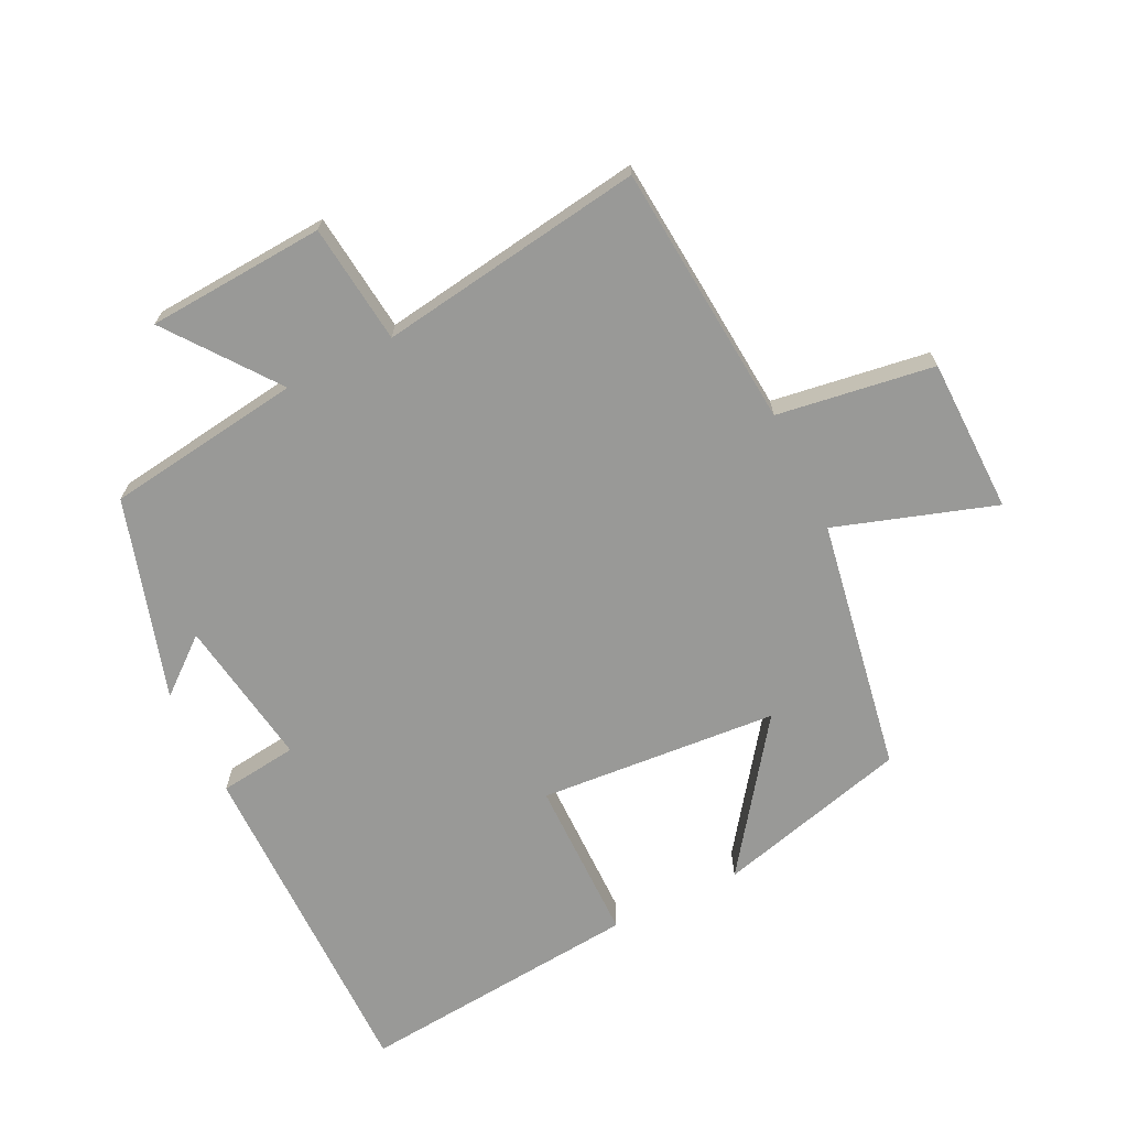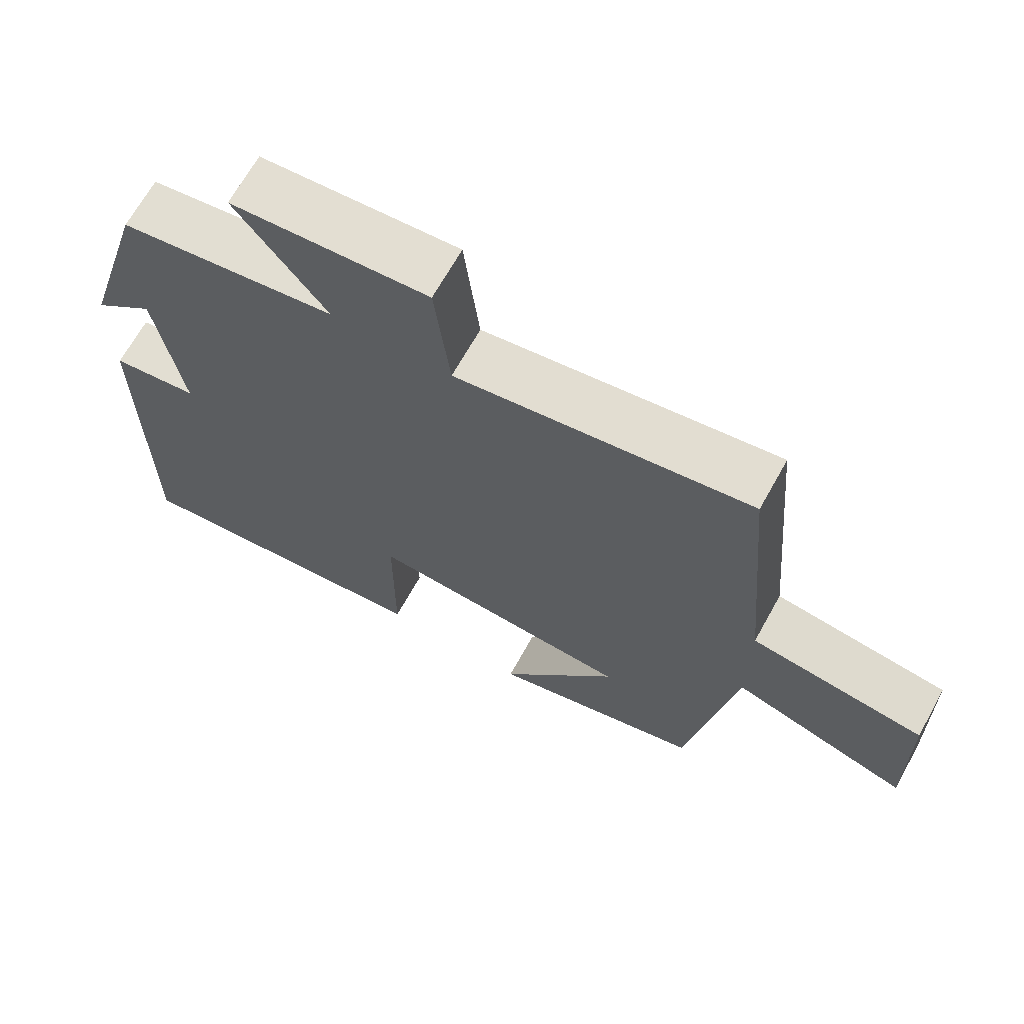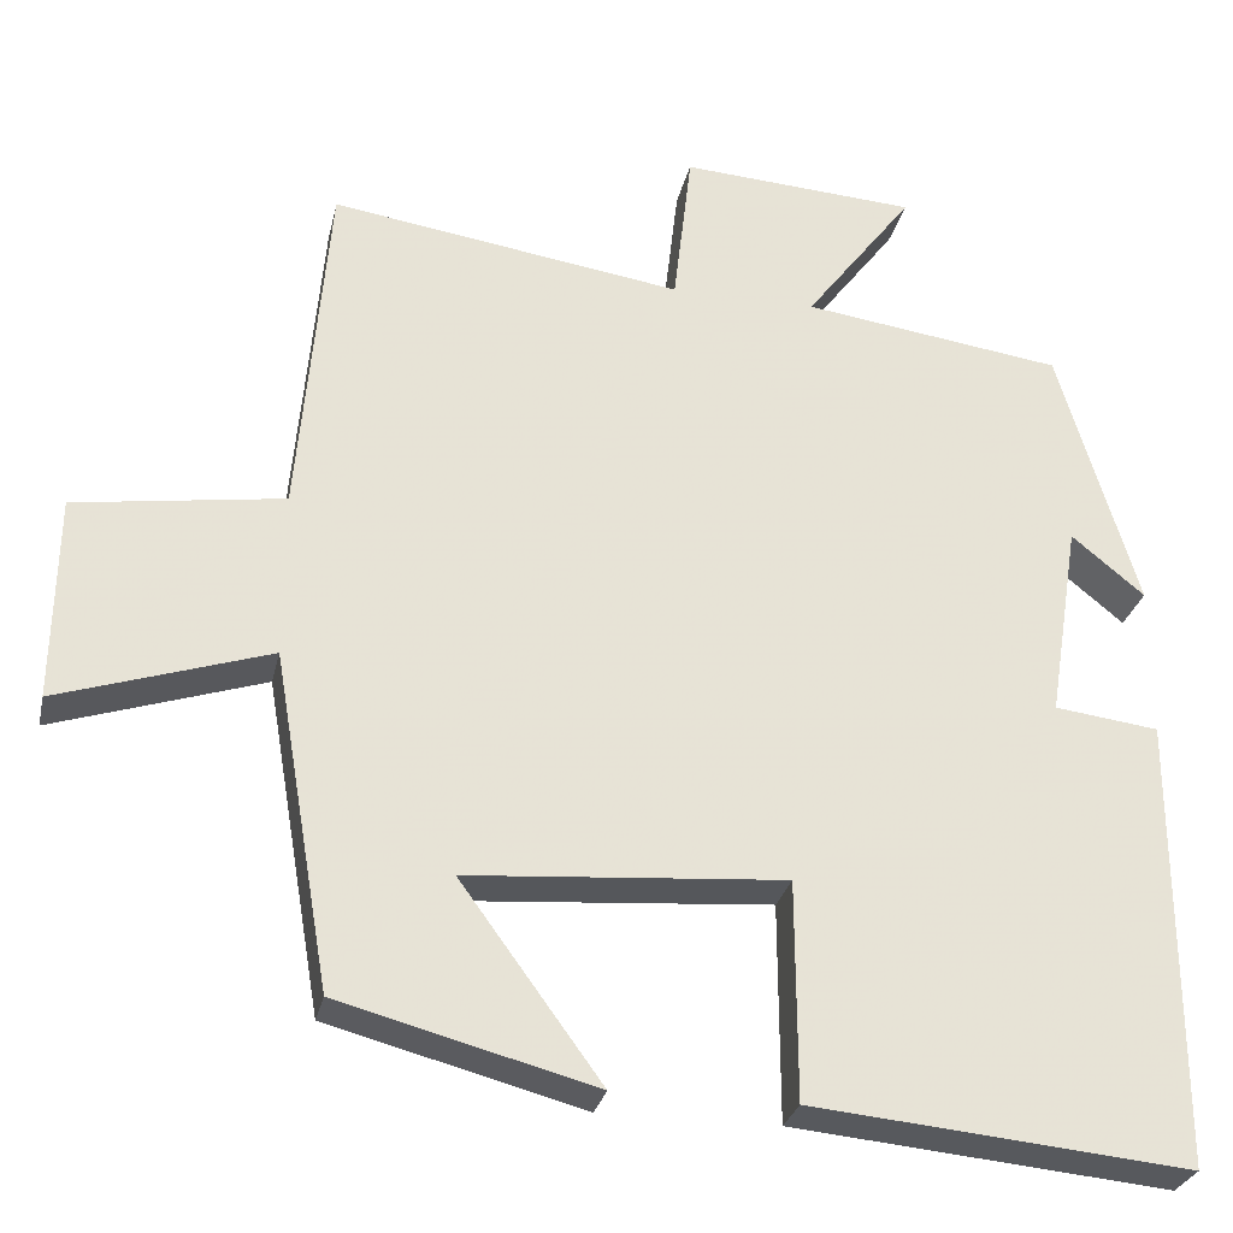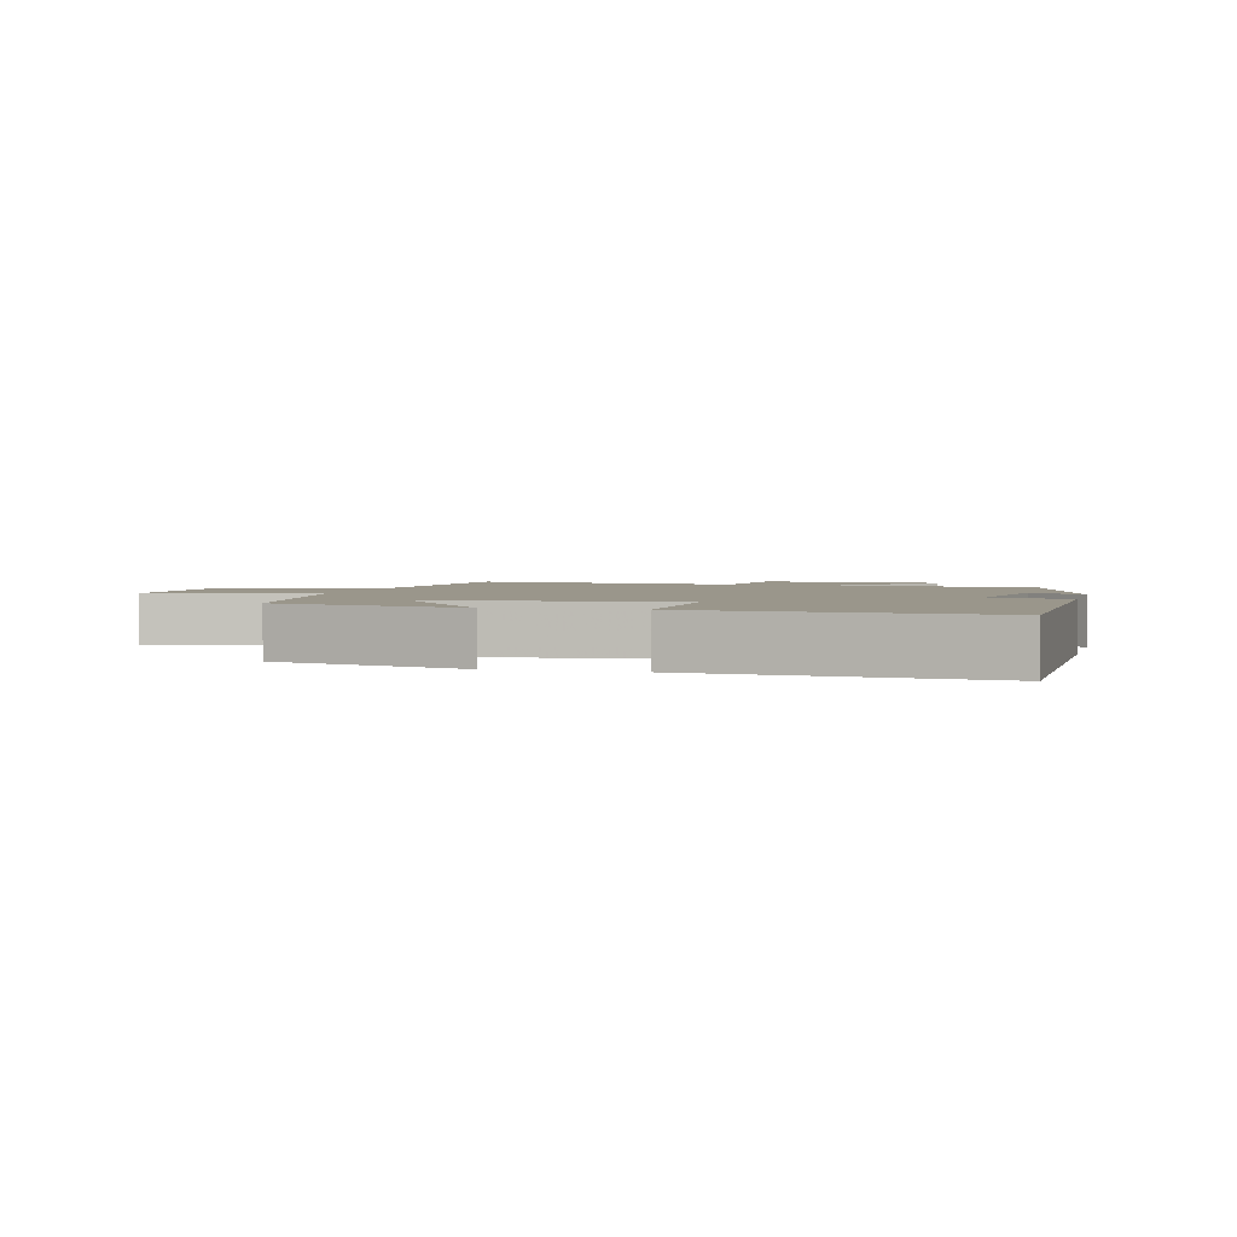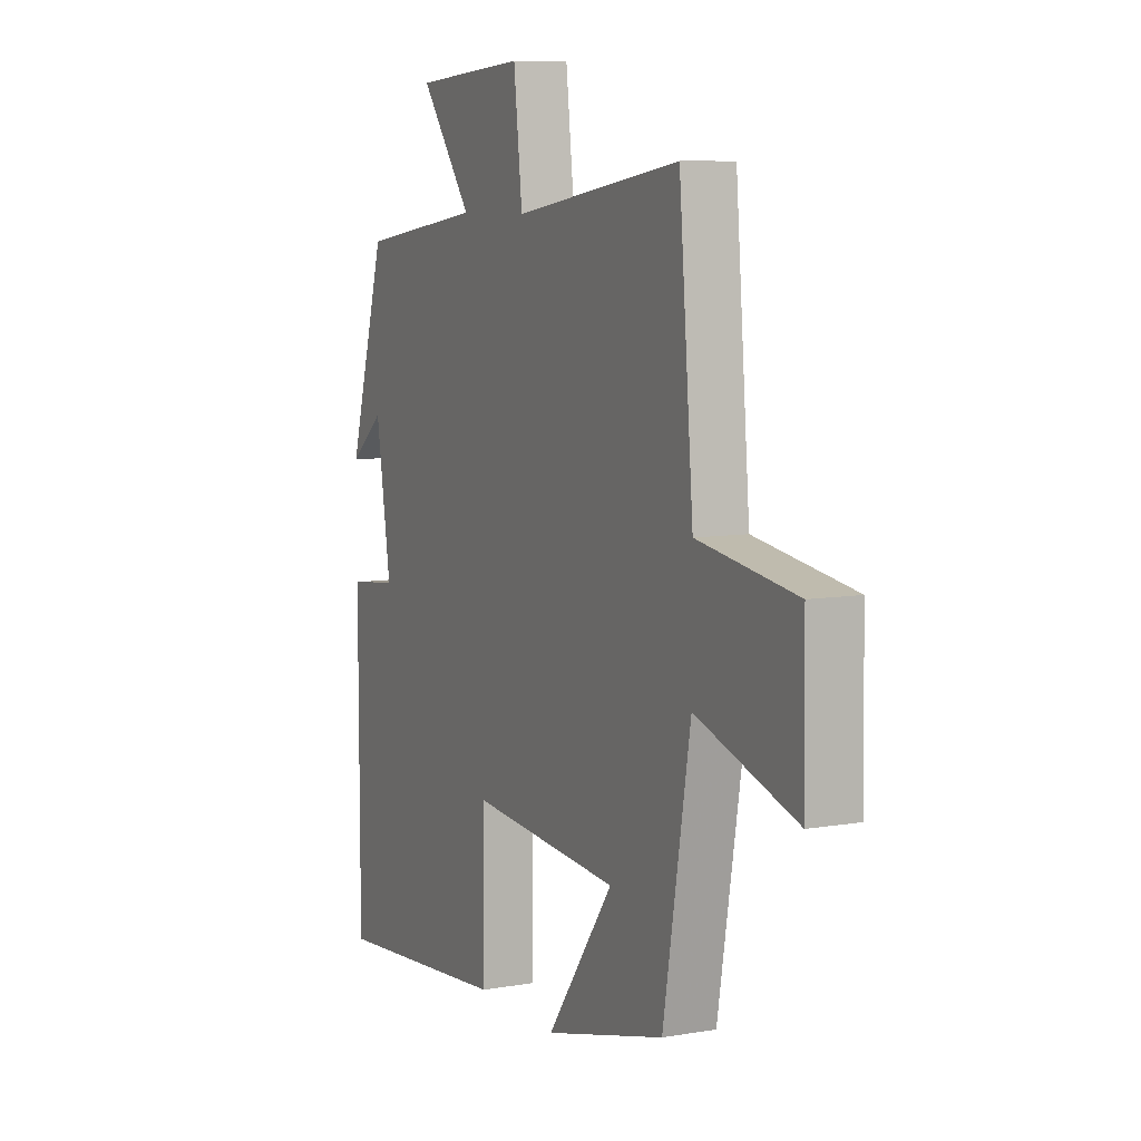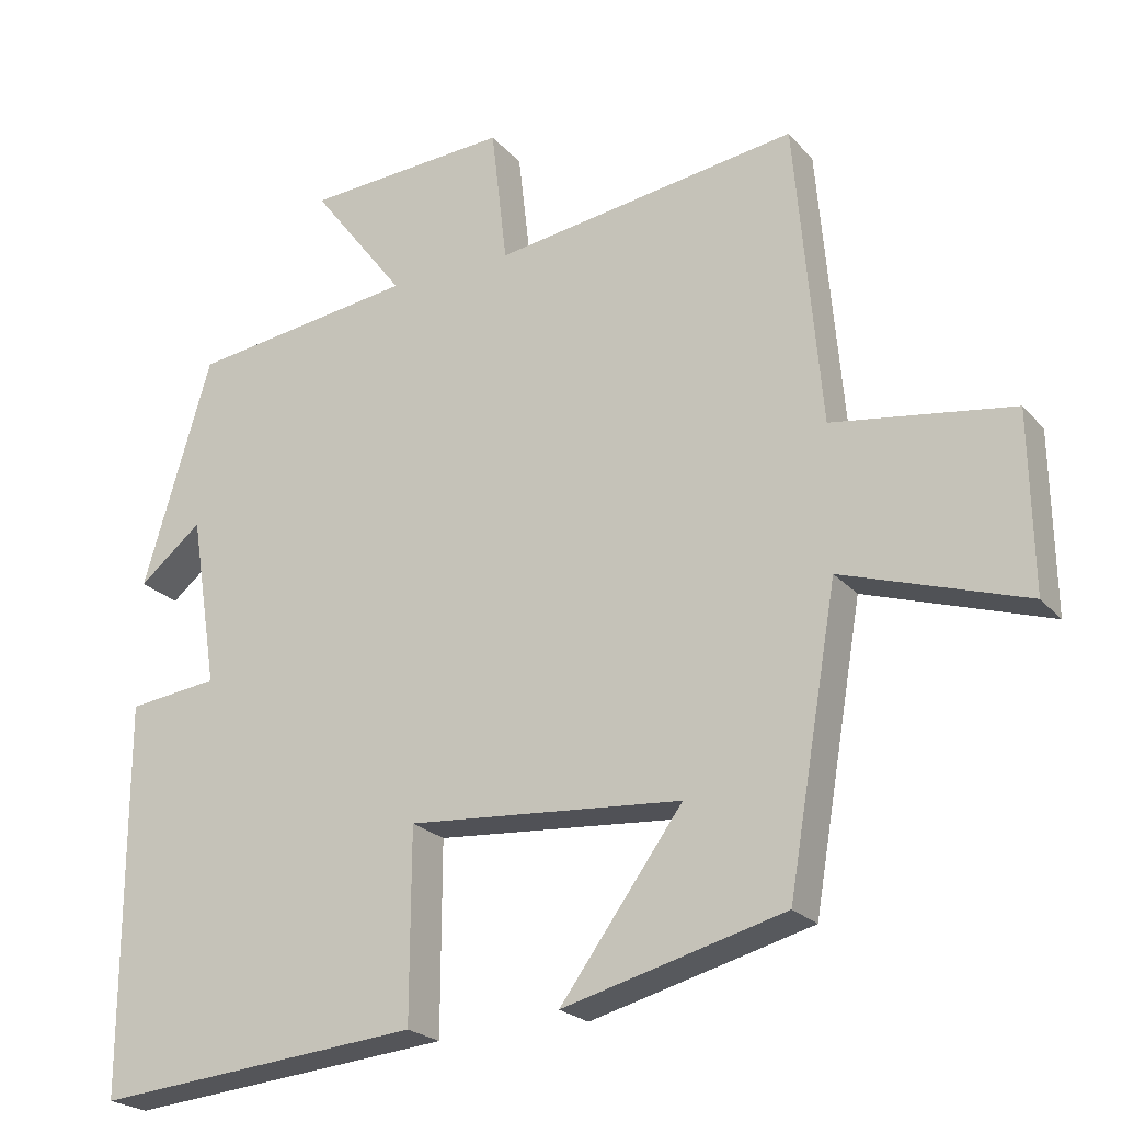
<metadata>
{"format":"obj","ext":"obj","renderer":"f3d","projection":"perspective","resolution":1024,"background":"white","views":[{"elev":-68.8,"azim":26.0,"up":"+Y"},{"elev":67.7,"azim":29.1,"up":"+Z"},{"elev":-28.3,"azim":167.7,"up":"+Z"},{"elev":2.4,"azim":-165.3,"up":"+Y"},{"elev":8.0,"azim":64.3,"up":"+Z"},{"elev":-22.6,"azim":29.4,"up":"+Z"}]}
</metadata>
<code>
v 0.434 0.07 -0.422
v 0.139 0.07 -0.5
v 0.302 0.07 -0.276
v -0.064 0.07 -0.248
v -0.065 0.07 -0.5
v -0.5 0.07 -0.541
v -0.5 0.07 -0.022
v -0.38 0.07 -0.007
v -0.416 0.07 0.221
v -0.5 0.07 0.152
v -0.409 0.07 0.458
v -0.109 0.07 0.5
v -0.234 0.07 0.665
v 0.038 0.07 0.683
v 0.059 0.07 0.5
v 0.465 0.07 0.561
v 0.5 0.07 0.157
v 0.74 0.07 0.122
v 0.744 0.07 -0.114
v 0.5 0.07 -0.035
v 0.434 0 -0.422
v 0.139 0 -0.5
v 0.302 0 -0.276
v -0.064 0 -0.248
v -0.065 0 -0.5
v -0.5 0 -0.541
v -0.5 0 -0.022
v -0.38 0 -0.007
v -0.416 0 0.221
v -0.5 0 0.152
v -0.409 0 0.458
v -0.109 0 0.5
v -0.234 0 0.665
v 0.038 0 0.683
v 0.059 0 0.5
v 0.465 0 0.561
v 0.5 0 0.157
v 0.74 0 0.122
v 0.744 0 -0.114
v 0.5 0 -0.035
f 17 18 19 20
f 17 20 1
f 16 17 1
f 15 16 1
f 12 13 14 15
f 9 10 11 12
f 8 9 12 15
f 6 7 8
f 5 6 8
f 4 5 8
f 3 4 8 15
f 1 2 3
f 1 3 15
f 40 39 38 37
f 21 40 37
f 21 37 36
f 21 36 35
f 35 34 33 32
f 32 31 30 29
f 35 32 29 28
f 28 27 26
f 28 26 25
f 28 25 24
f 35 28 24 23
f 23 22 21
f 35 23 21
f 1 21 22 2
f 2 22 23 3
f 3 23 24 4
f 4 24 25 5
f 5 25 26 6
f 6 26 27 7
f 7 27 28 8
f 8 28 29 9
f 9 29 30 10
f 10 30 31 11
f 11 31 32 12
f 12 32 33 13
f 13 33 34 14
f 14 34 35 15
f 15 35 36 16
f 16 36 37 17
f 17 37 38 18
f 18 38 39 19
f 19 39 40 20
f 20 40 21 1

</code>
